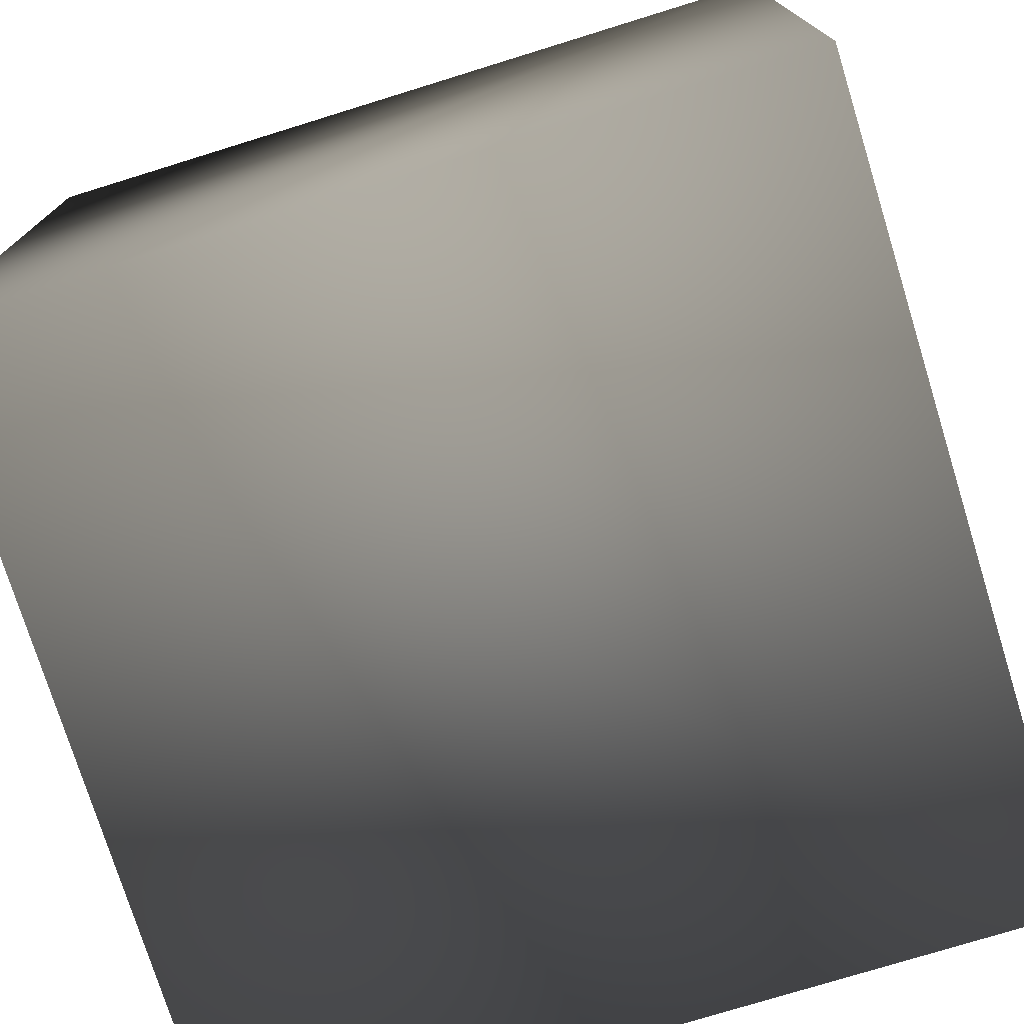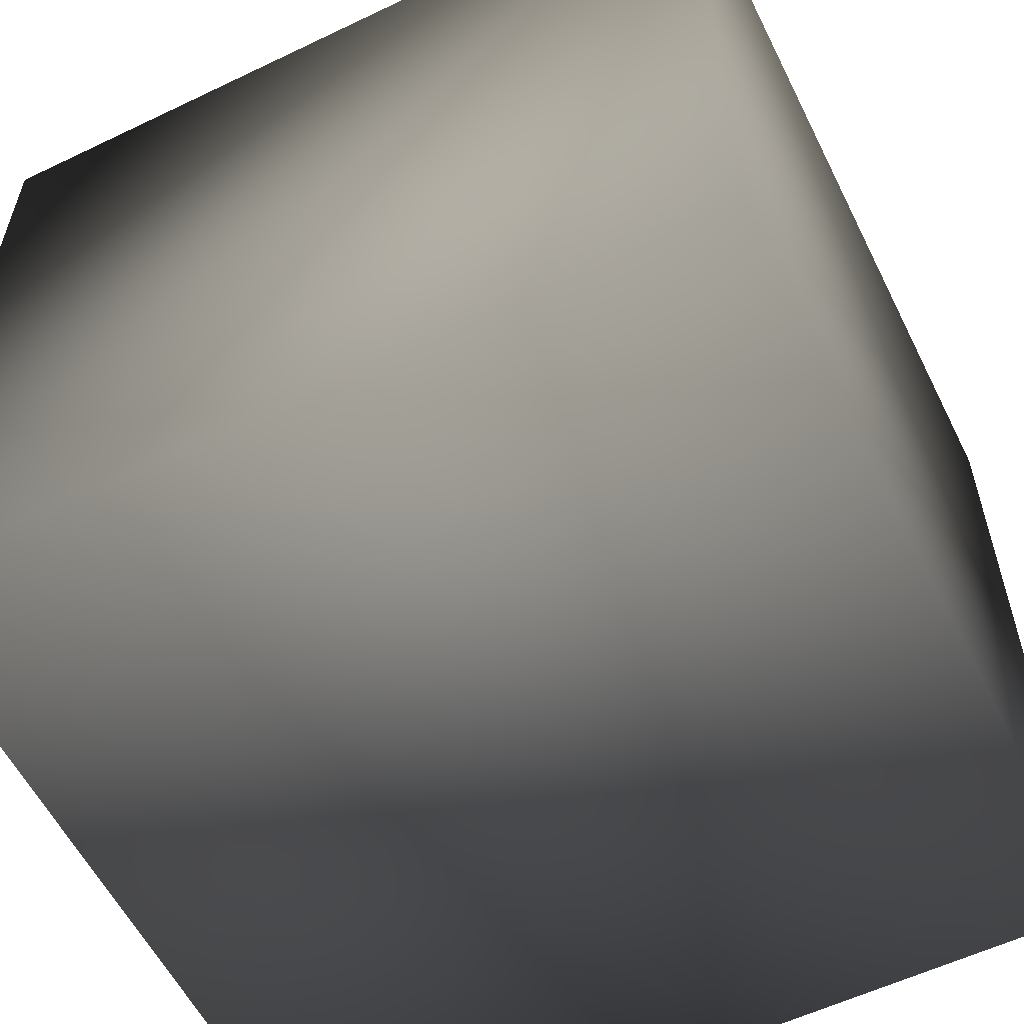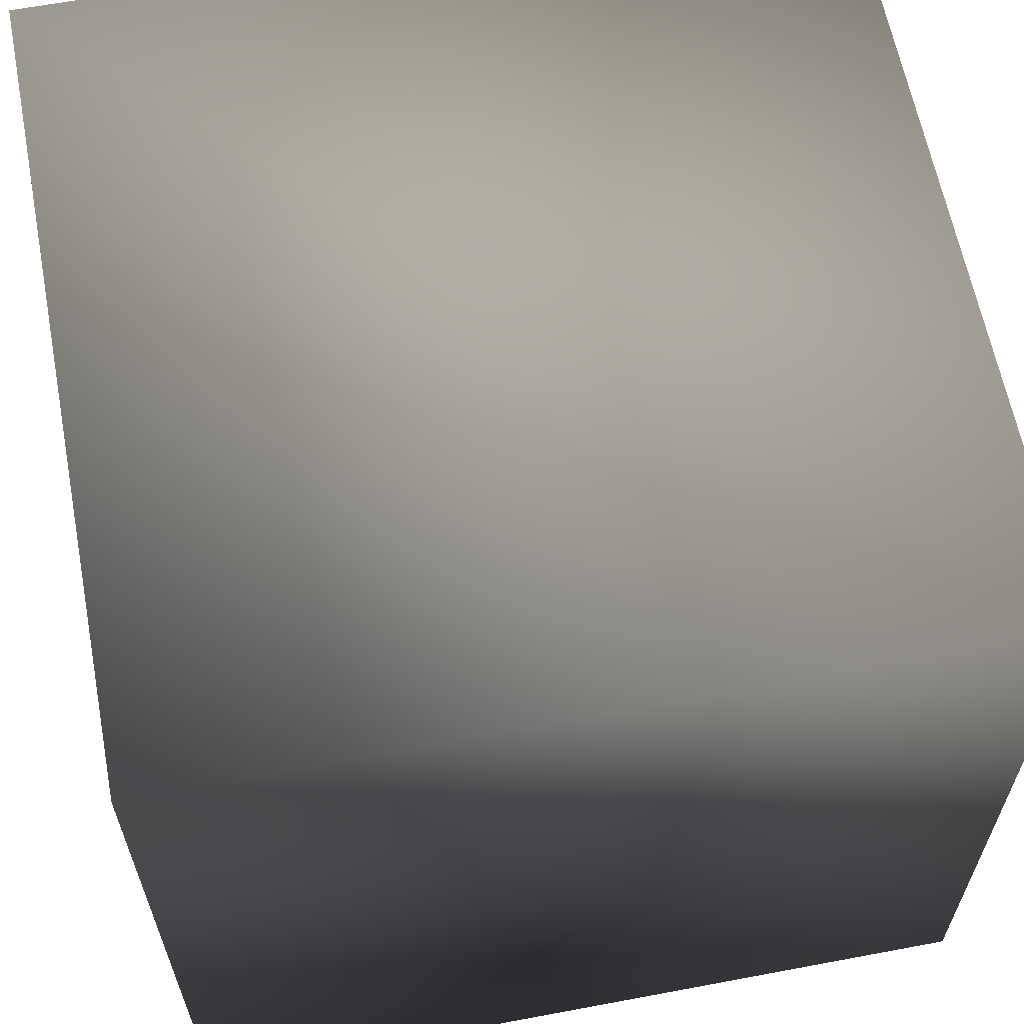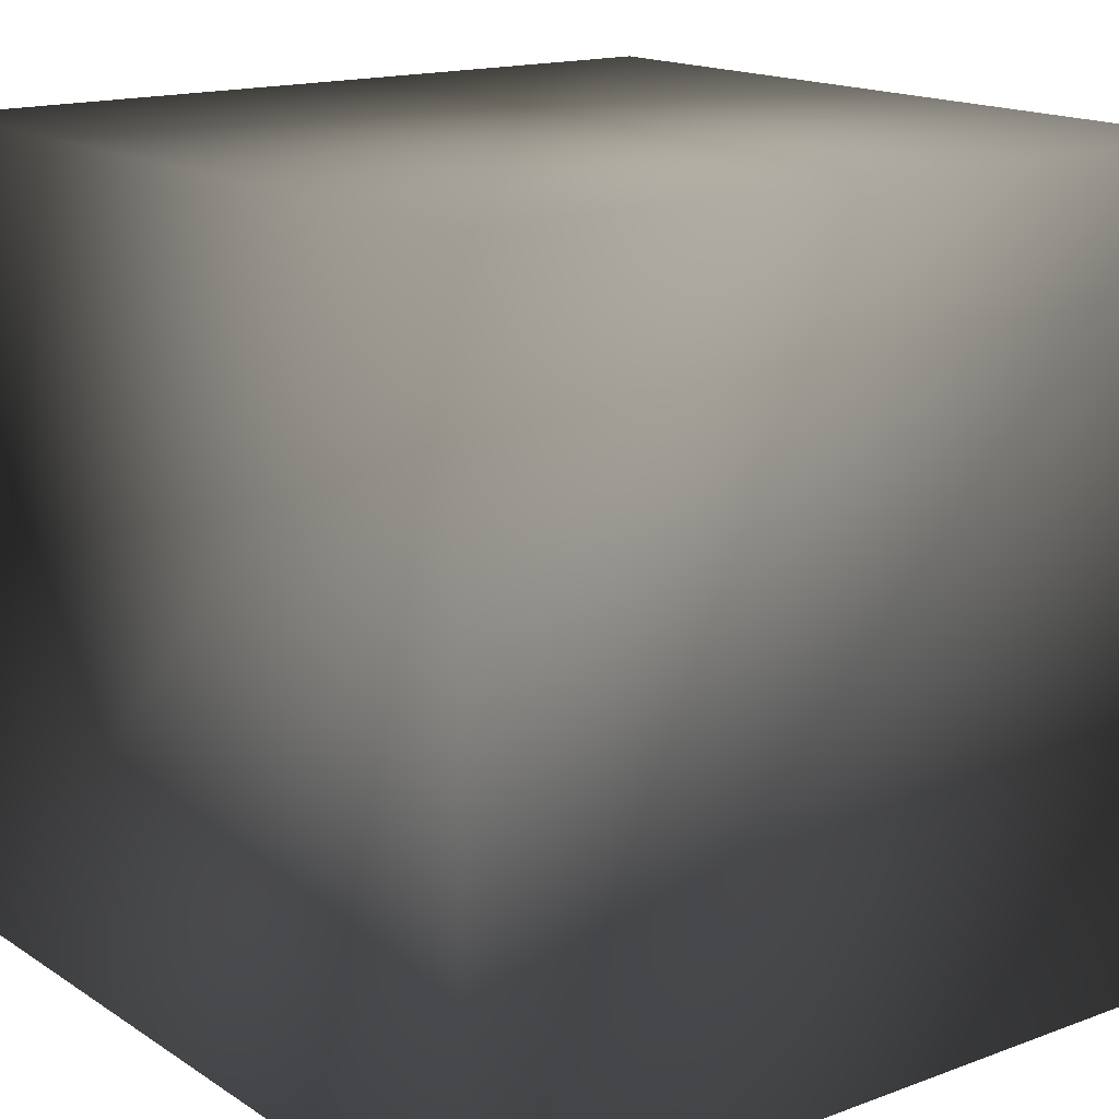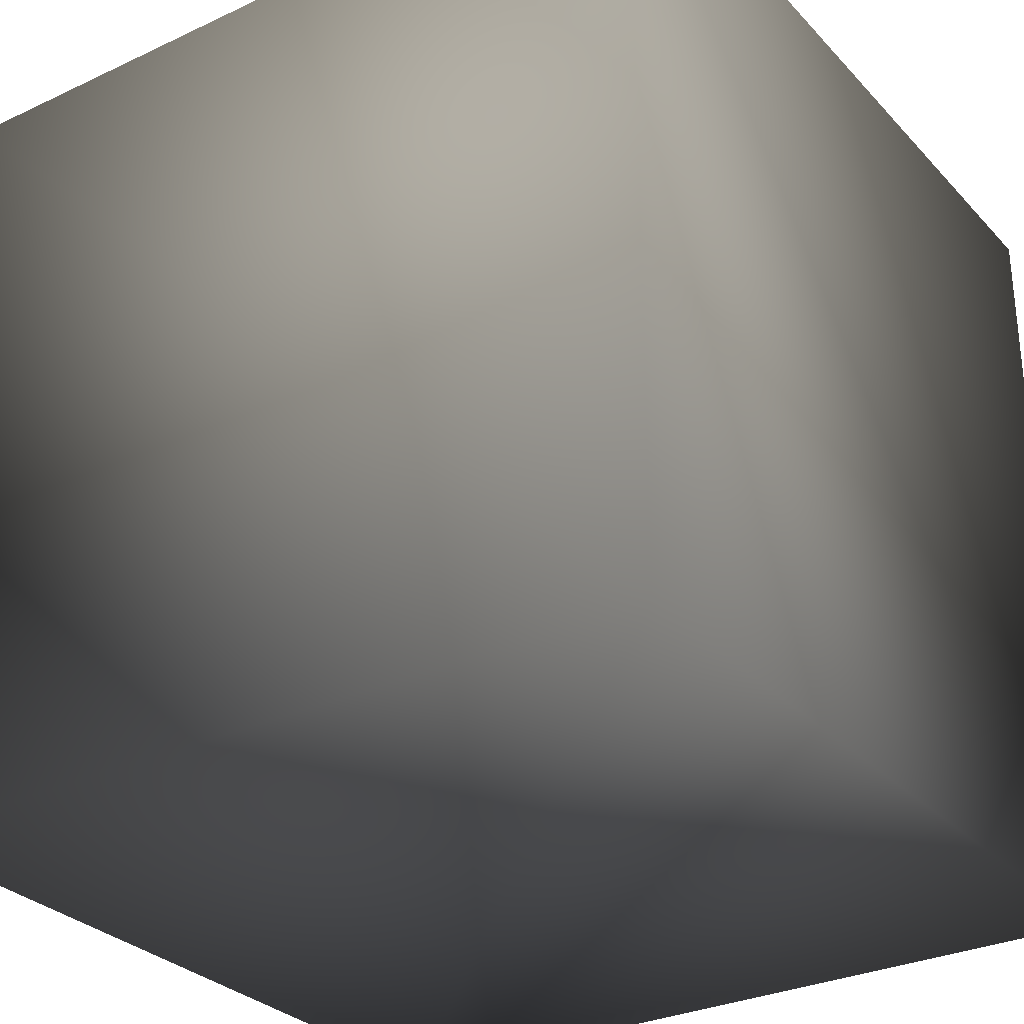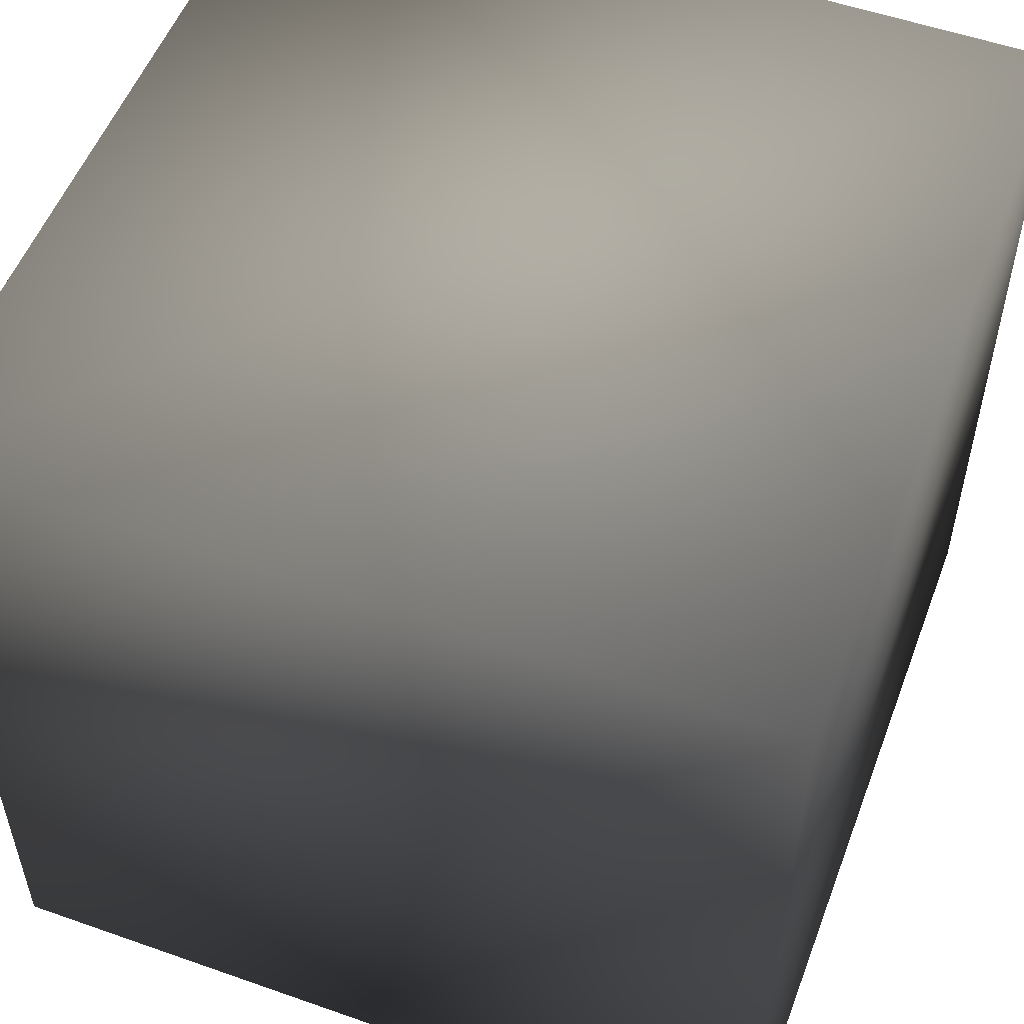
<metadata>
{"format":"obj","ext":"obj","renderer":"f3d","projection":"perspective","resolution":1024,"background":"white","views":[{"elev":-75.5,"azim":17.2,"up":"+Y"},{"elev":-57.9,"azim":-153.6,"up":"+Y"},{"elev":62.5,"azim":-100.8,"up":"+Z"},{"elev":16.0,"azim":142.6,"up":"+Y"},{"elev":-30.1,"azim":34.3,"up":"+Z"},{"elev":53.7,"azim":20.6,"up":"+Y"}]}
</metadata>
<code>
v -3.937 -3.937 3.937 0.7529 0.7529 0.7529
v -3.937 -3.937 -3.937 0.7529 0.7529 0.7529
v 3.937 -3.937 -3.937 0.7529 0.7529 0.7529
v 3.937 -3.937 3.937 0.7529 0.7529 0.7529
v -3.937 3.937 3.937 0.7529 0.7529 0.7529
v 3.937 3.937 3.937 0.7529 0.7529 0.7529
v 3.937 3.937 -3.937 0.7529 0.7529 0.7529
v -3.937 3.937 -3.937 0.7529 0.7529 0.7529
f 1 2 3
f 1 3 4
f 5 6 7
f 5 7 8
f 1 4 6
f 1 6 5
f 4 3 7
f 4 7 6
f 3 2 8
f 3 8 7
f 2 1 5
f 2 5 8

</code>
